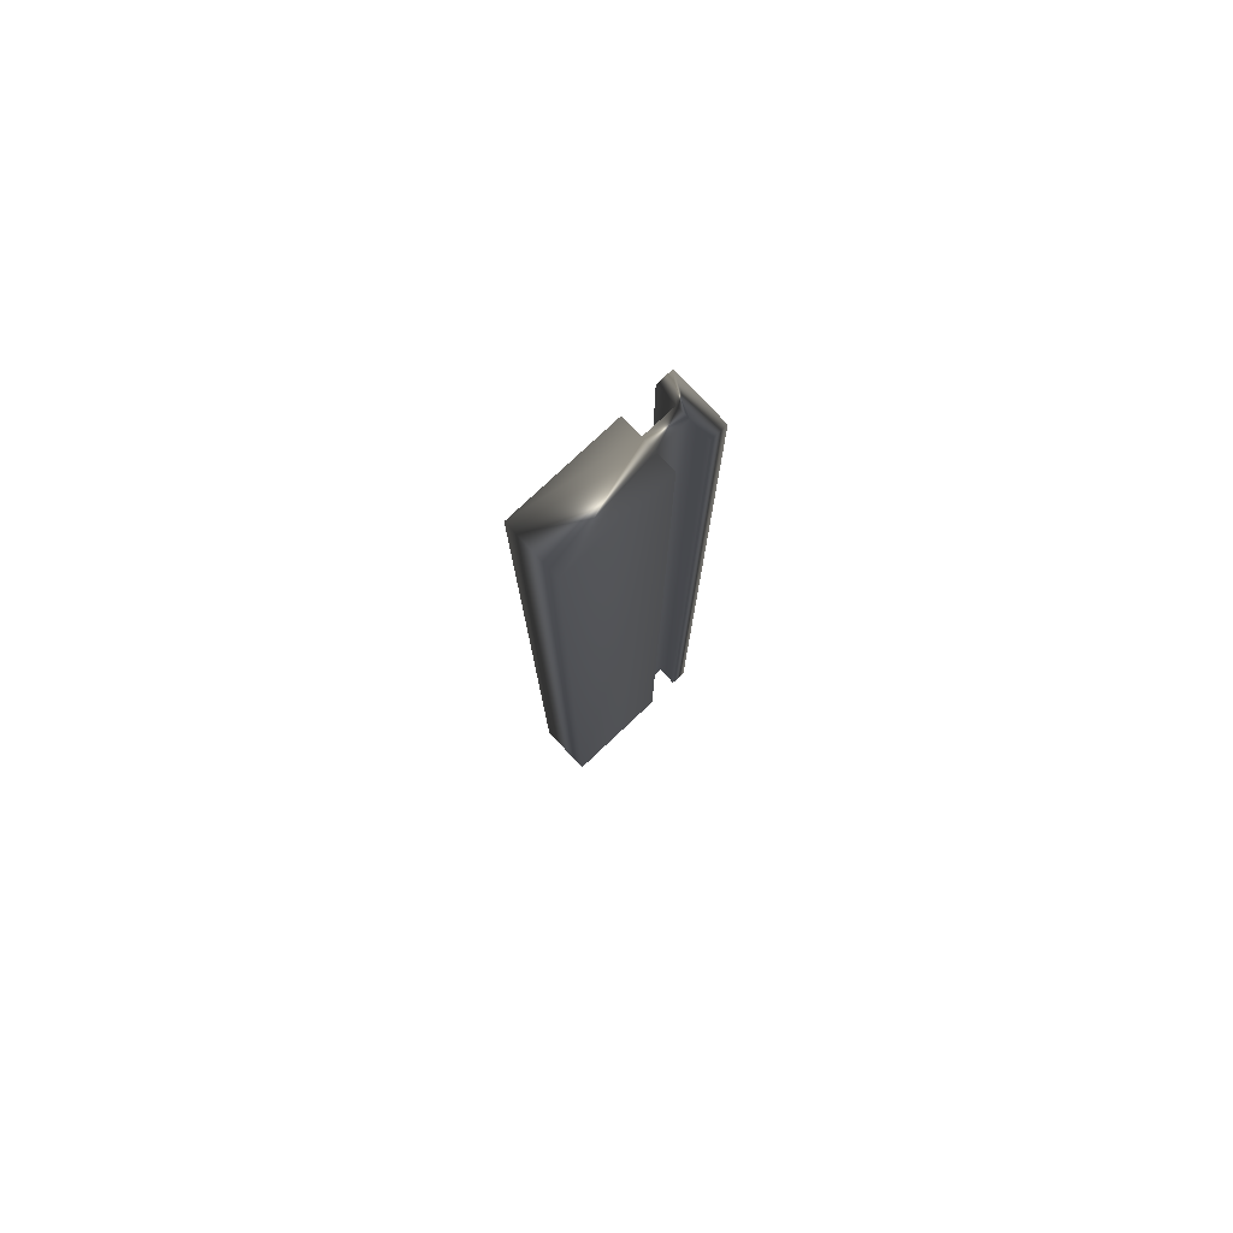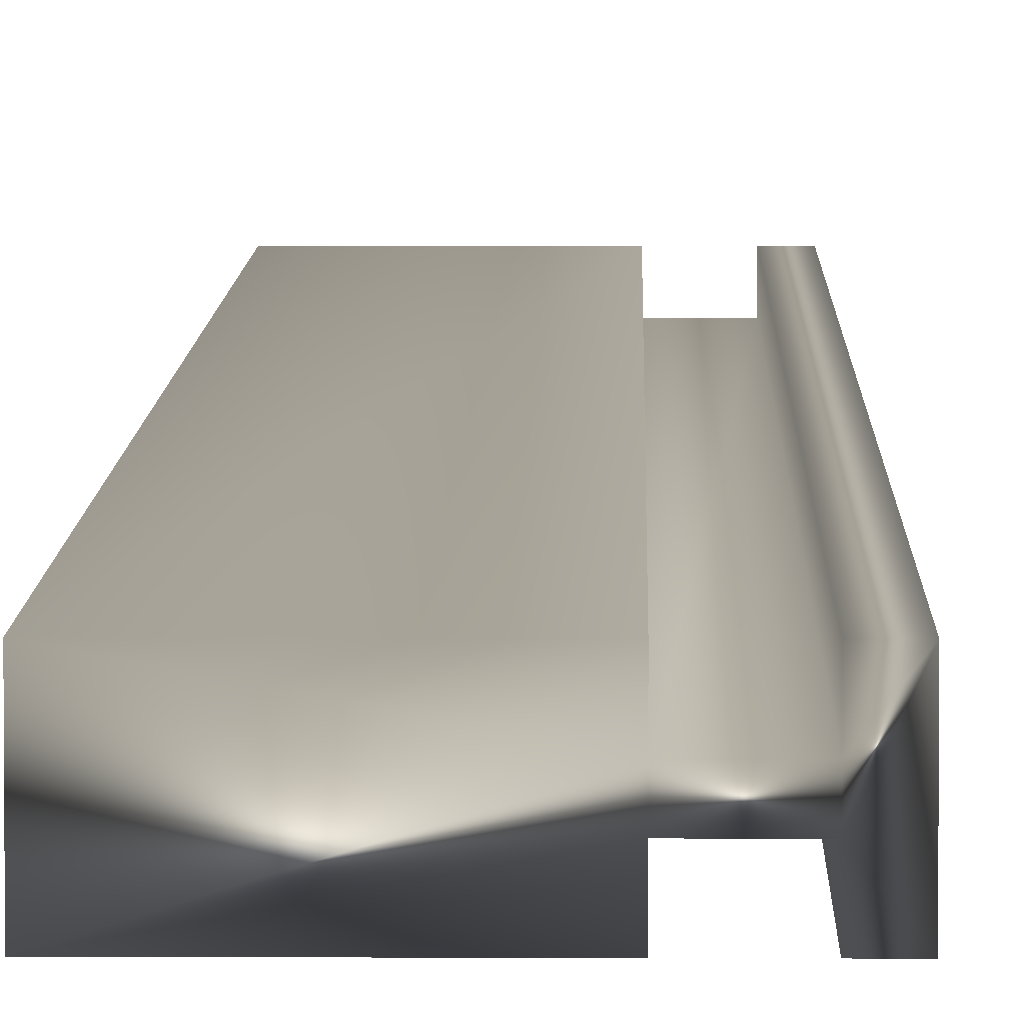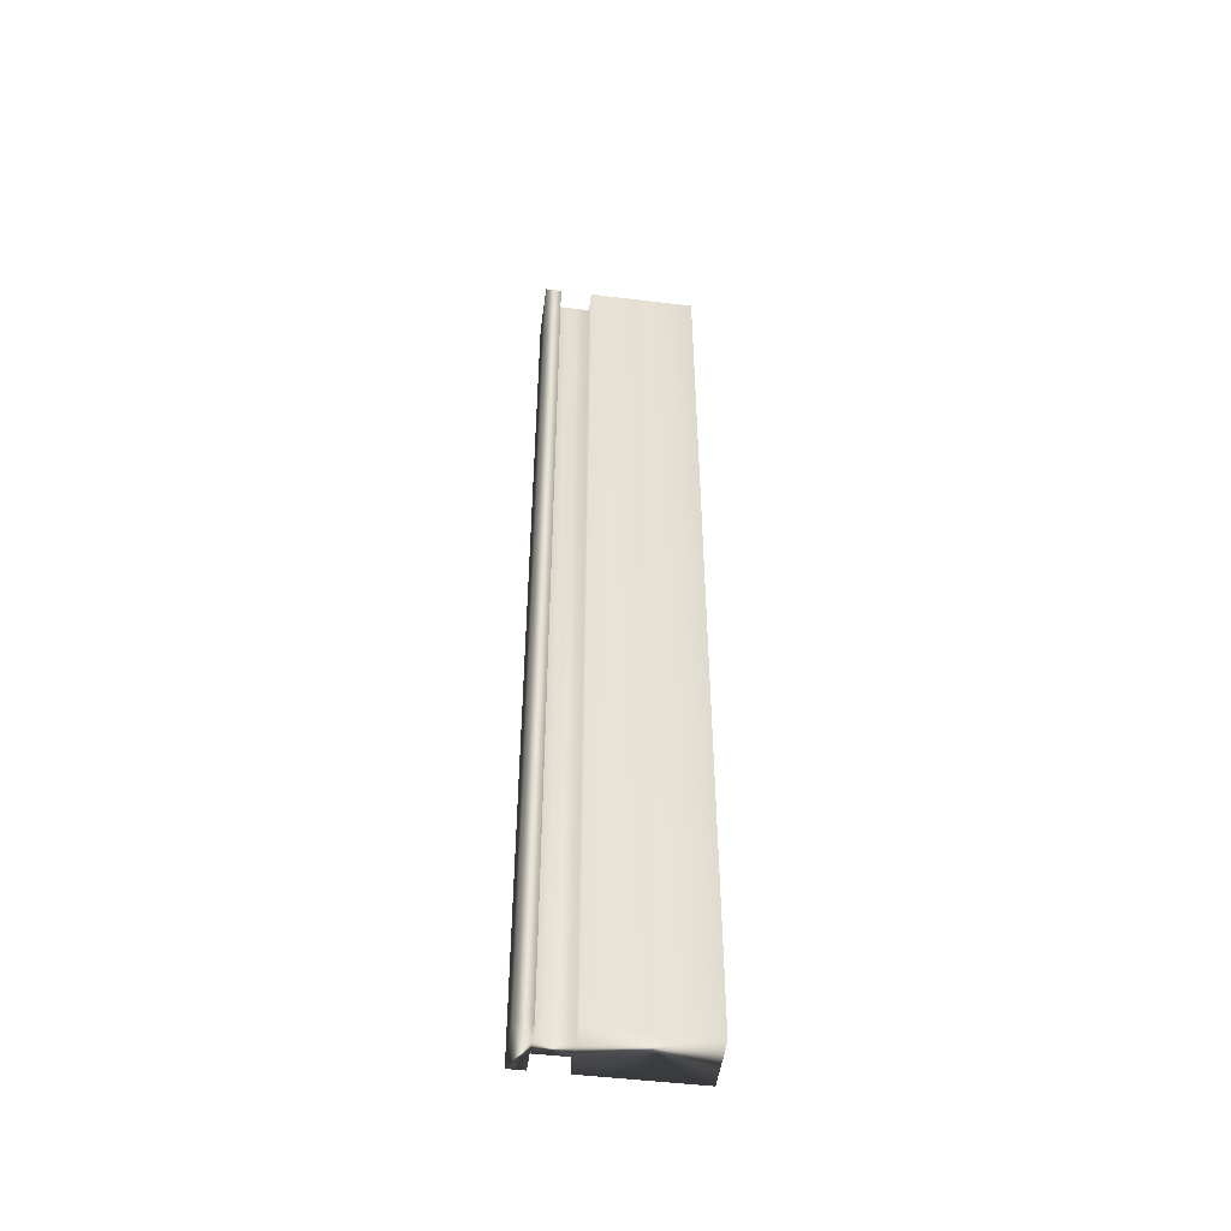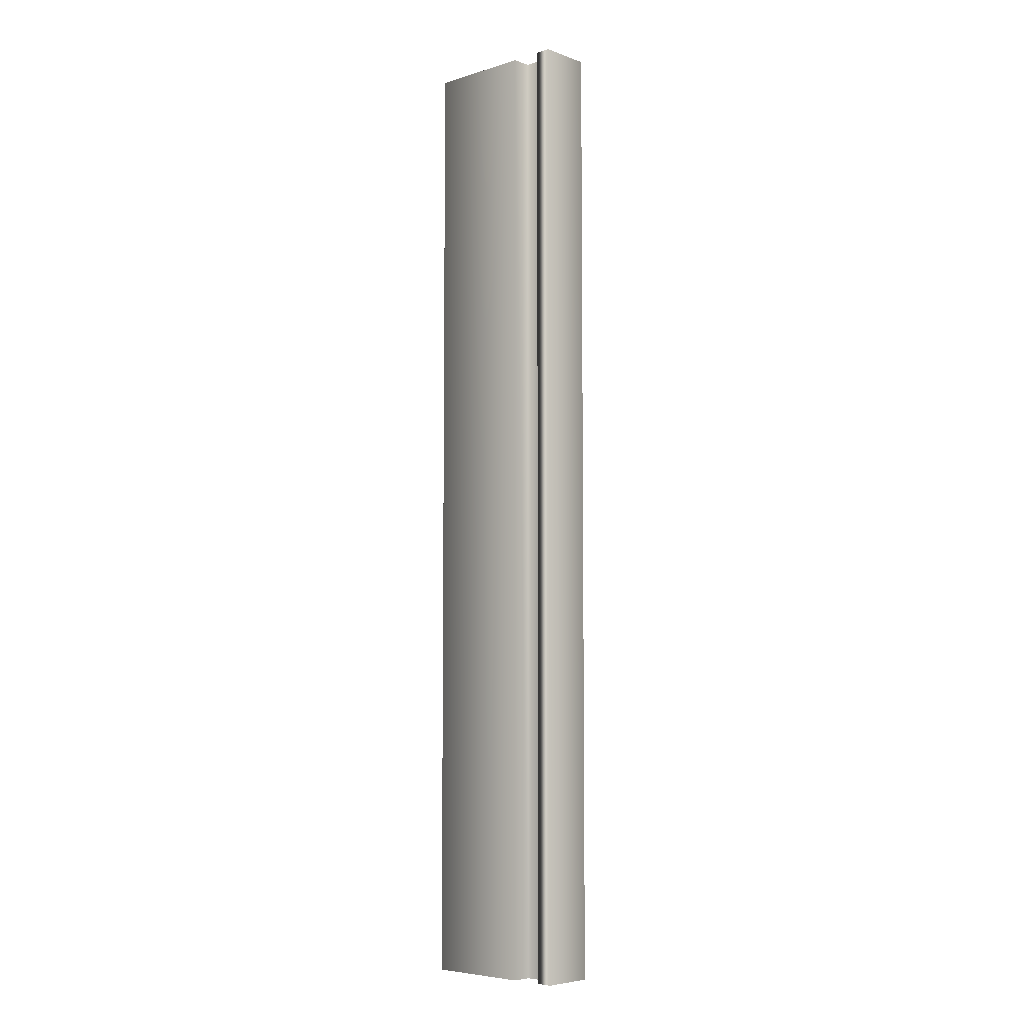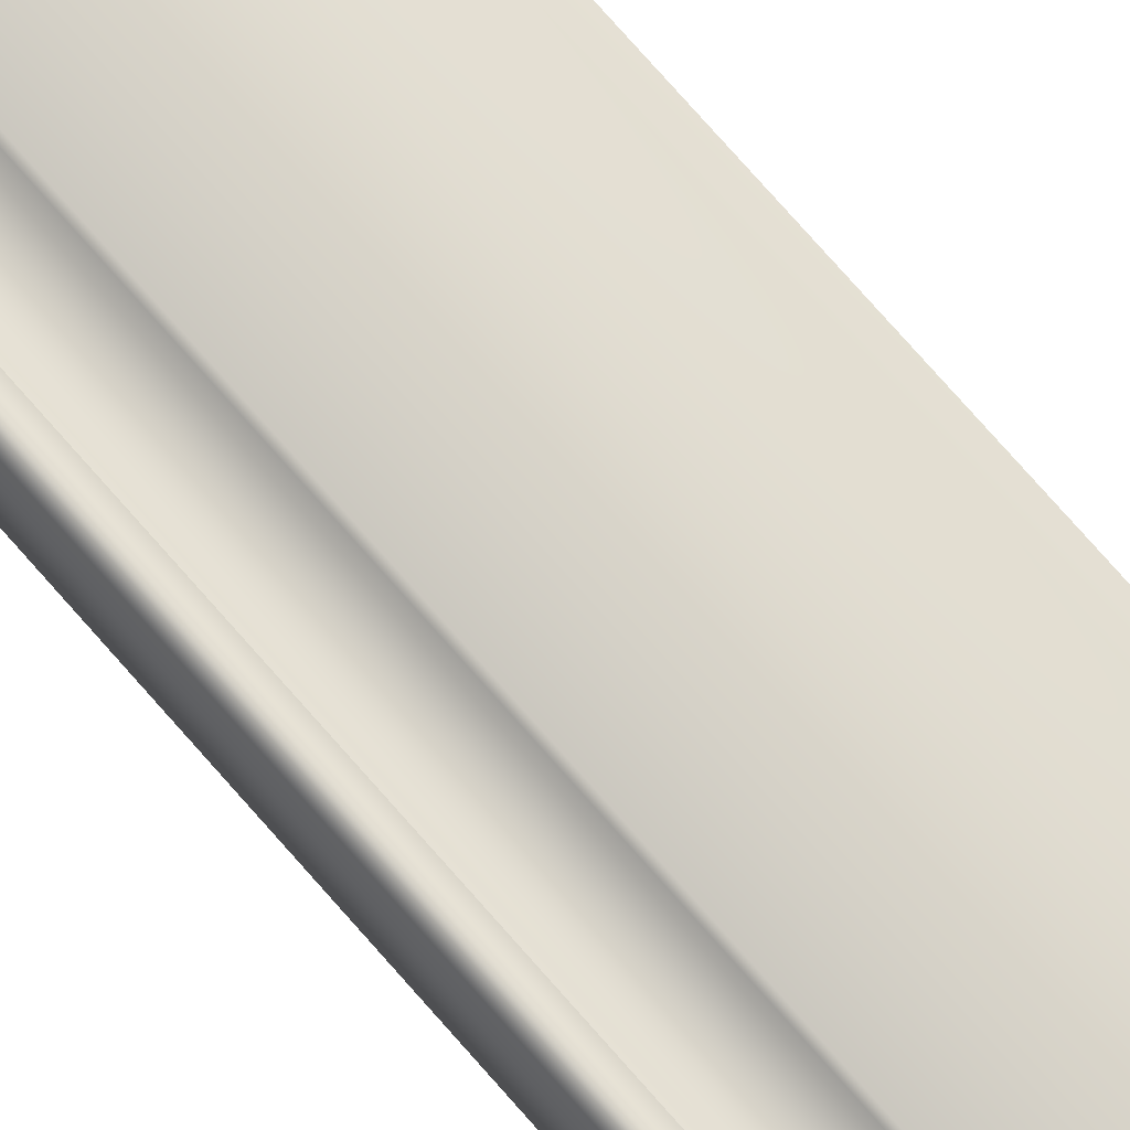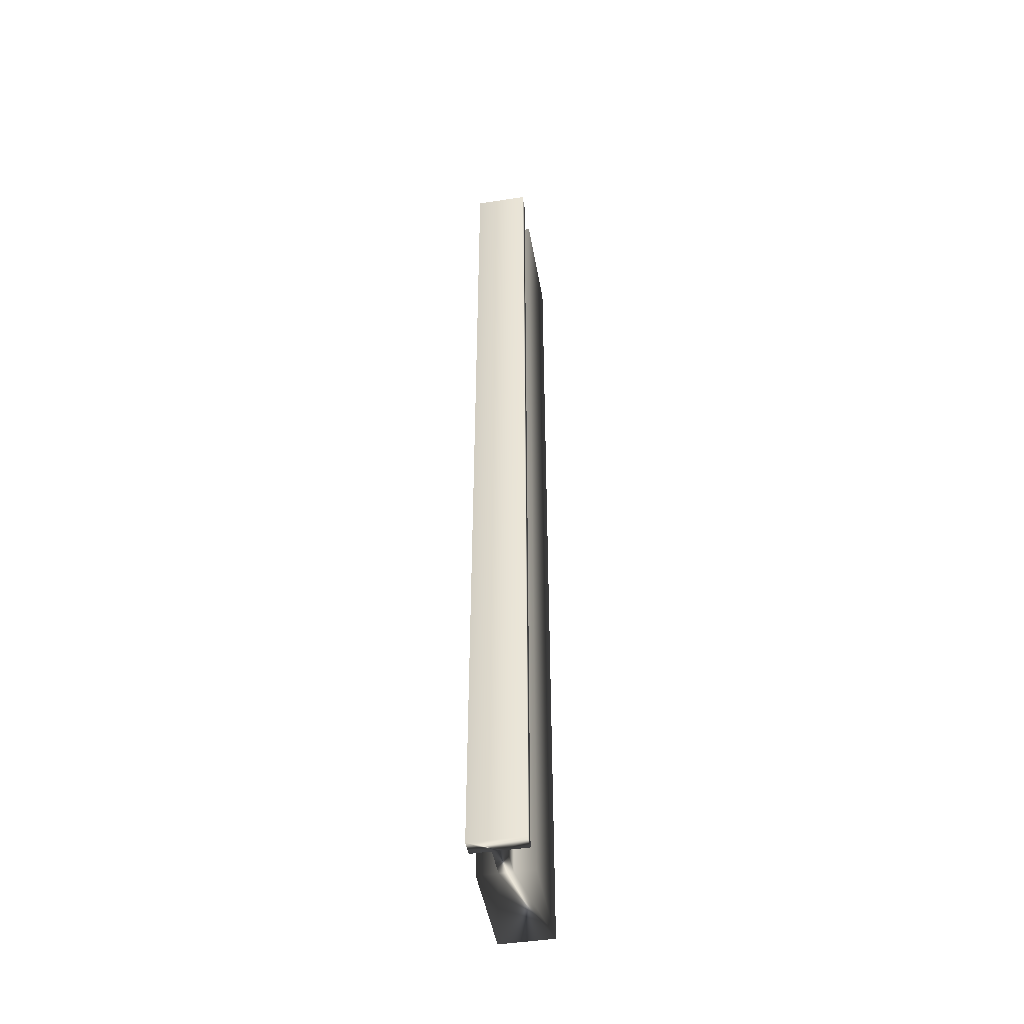
<metadata>
{"format":"obj","ext":"obj","renderer":"f3d","projection":"perspective","resolution":1024,"background":"white","views":[{"elev":78.6,"azim":-43.2,"up":"+Z"},{"elev":5.6,"azim":0.8,"up":"+Y"},{"elev":-49.4,"azim":172.3,"up":"+Z"},{"elev":-5.8,"azim":43.0,"up":"+Z"},{"elev":77.7,"azim":138.5,"up":"+Y"},{"elev":-46.9,"azim":99.9,"up":"+Z"}]}
</metadata>
<code>
v 51.71 10.47 106
v 51.71 10.4 106
v 51.71 10.47 109.8
v 51.71 10.4 109.8
v 51.58 10.47 106
v 51.58 10.47 109.8
v 51.58 10.4 106
v 51.58 10.4 109.8
v 51.16 10.4 106
v 51.16 10.4 109.8
v 51.16 10.6 106
v 51.16 10.6 109.8
v 51.58 10.6 106
v 51.58 10.6 109.8
v 51.58 10.53 106
v 51.58 10.53 109.8
v 51.71 10.53 106
v 51.71 10.53 109.8
v 51.71 10.6 106
v 51.71 10.6 109.8
v 51.77 10.4 109.8
v 51.77 10.6 109.8
v 51.77 10.4 106
v 51.77 10.6 106
f 1 2 3
f 3 2 4
f 1 3 5
f 5 3 6
f 7 5 8
f 8 5 6
f 7 8 9
f 9 8 10
f 11 9 12
f 12 9 10
f 11 12 13
f 13 12 14
f 15 13 16
f 16 13 14
f 15 16 17
f 17 16 18
f 19 17 20
f 20 17 18
f 4 21 3
f 3 21 22
f 3 22 18
f 18 22 20
f 3 18 6
f 6 18 16
f 6 16 10
f 10 16 12
f 12 16 14
f 10 8 6
f 23 21 2
f 2 21 4
f 19 20 24
f 24 20 22
f 2 1 23
f 23 1 17
f 23 17 24
f 24 17 19
f 17 1 15
f 15 1 5
f 15 5 11
f 11 5 9
f 9 5 7
f 11 13 15
f 23 24 21
f 21 24 22

</code>
